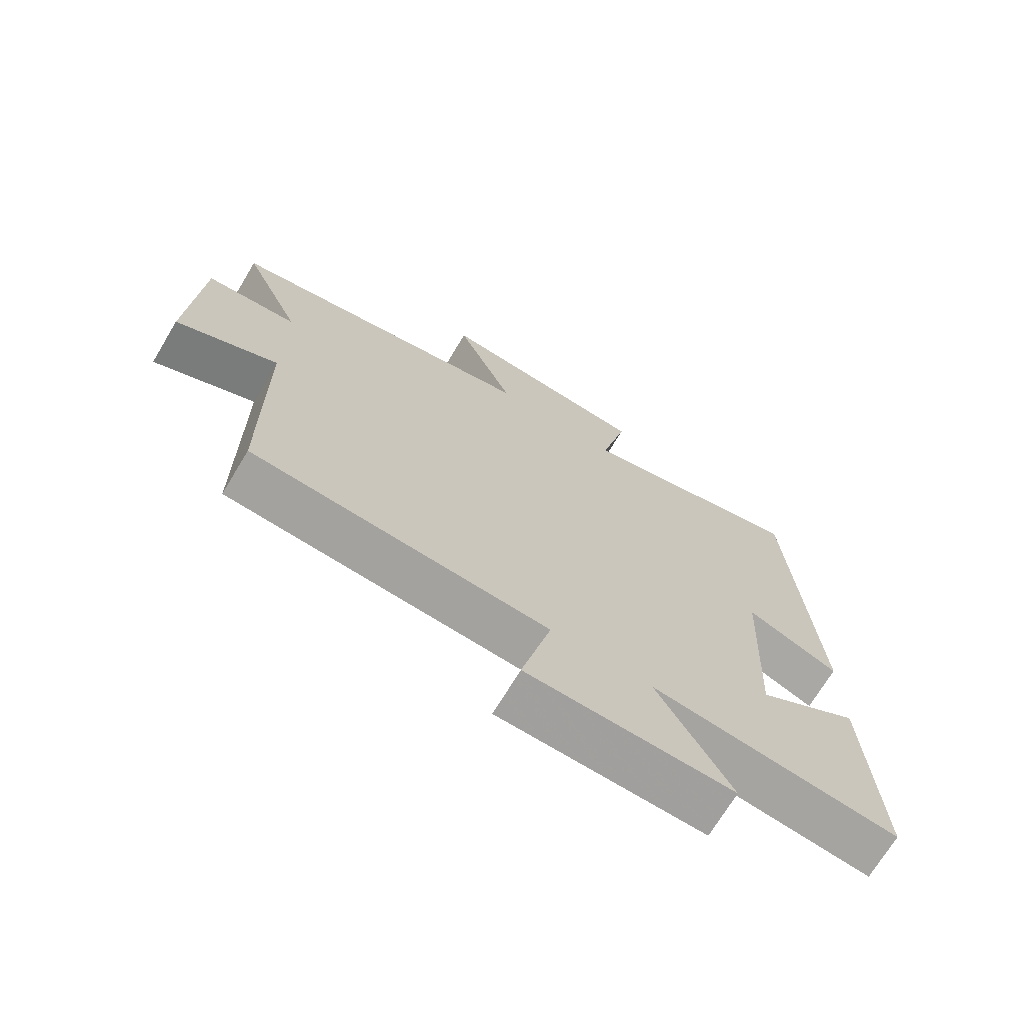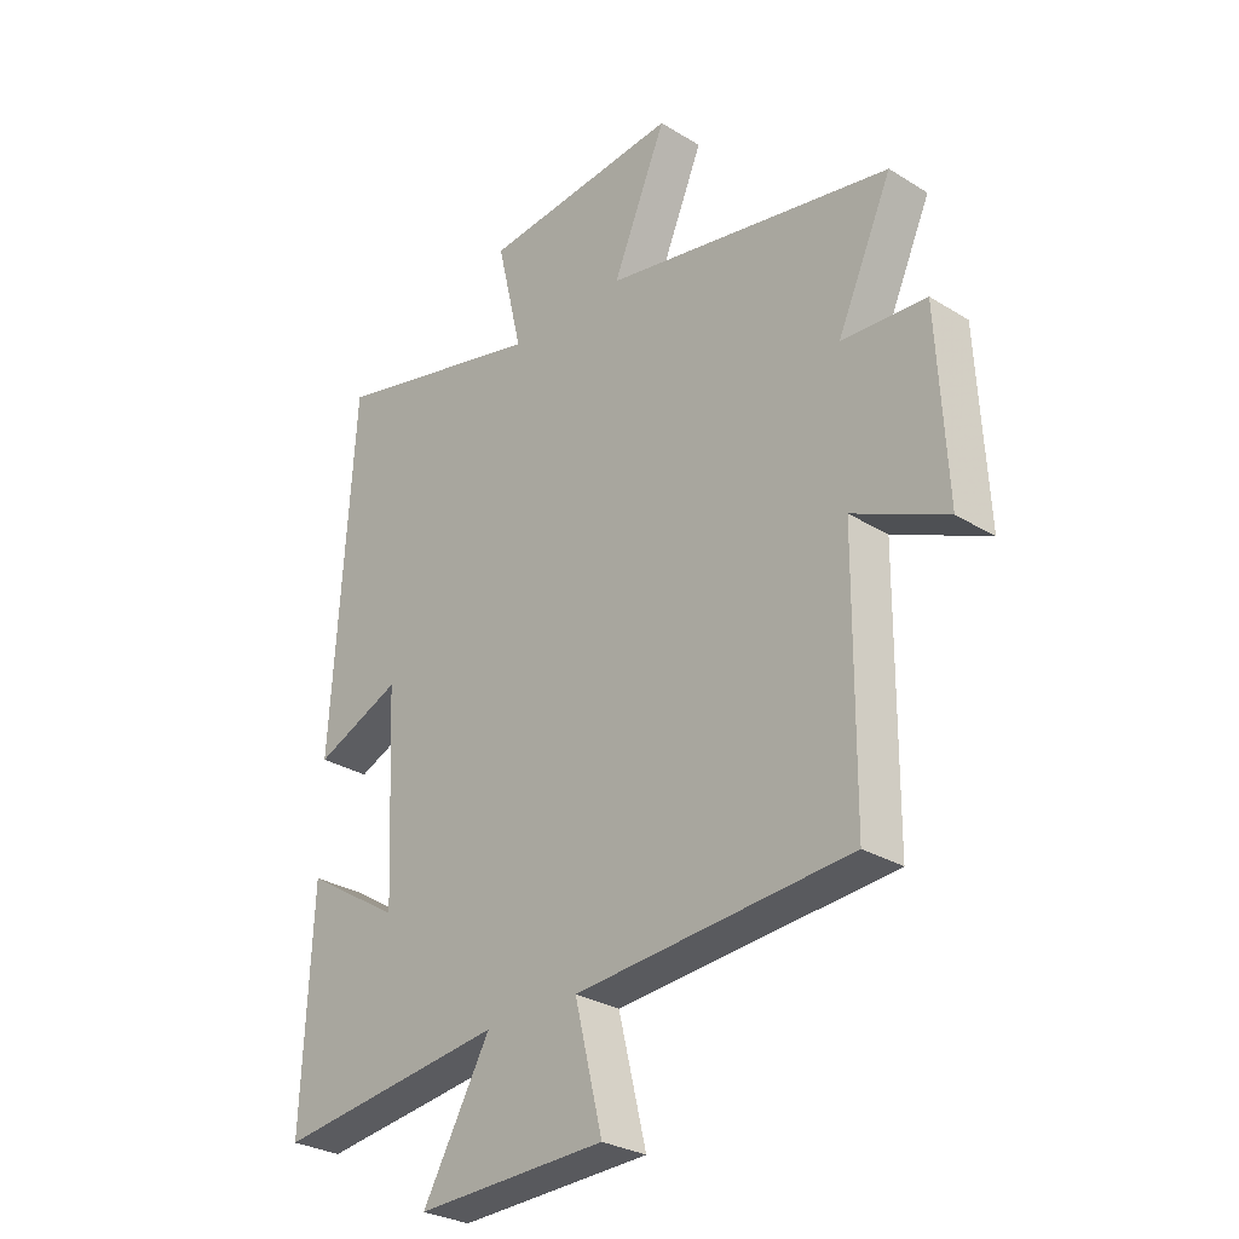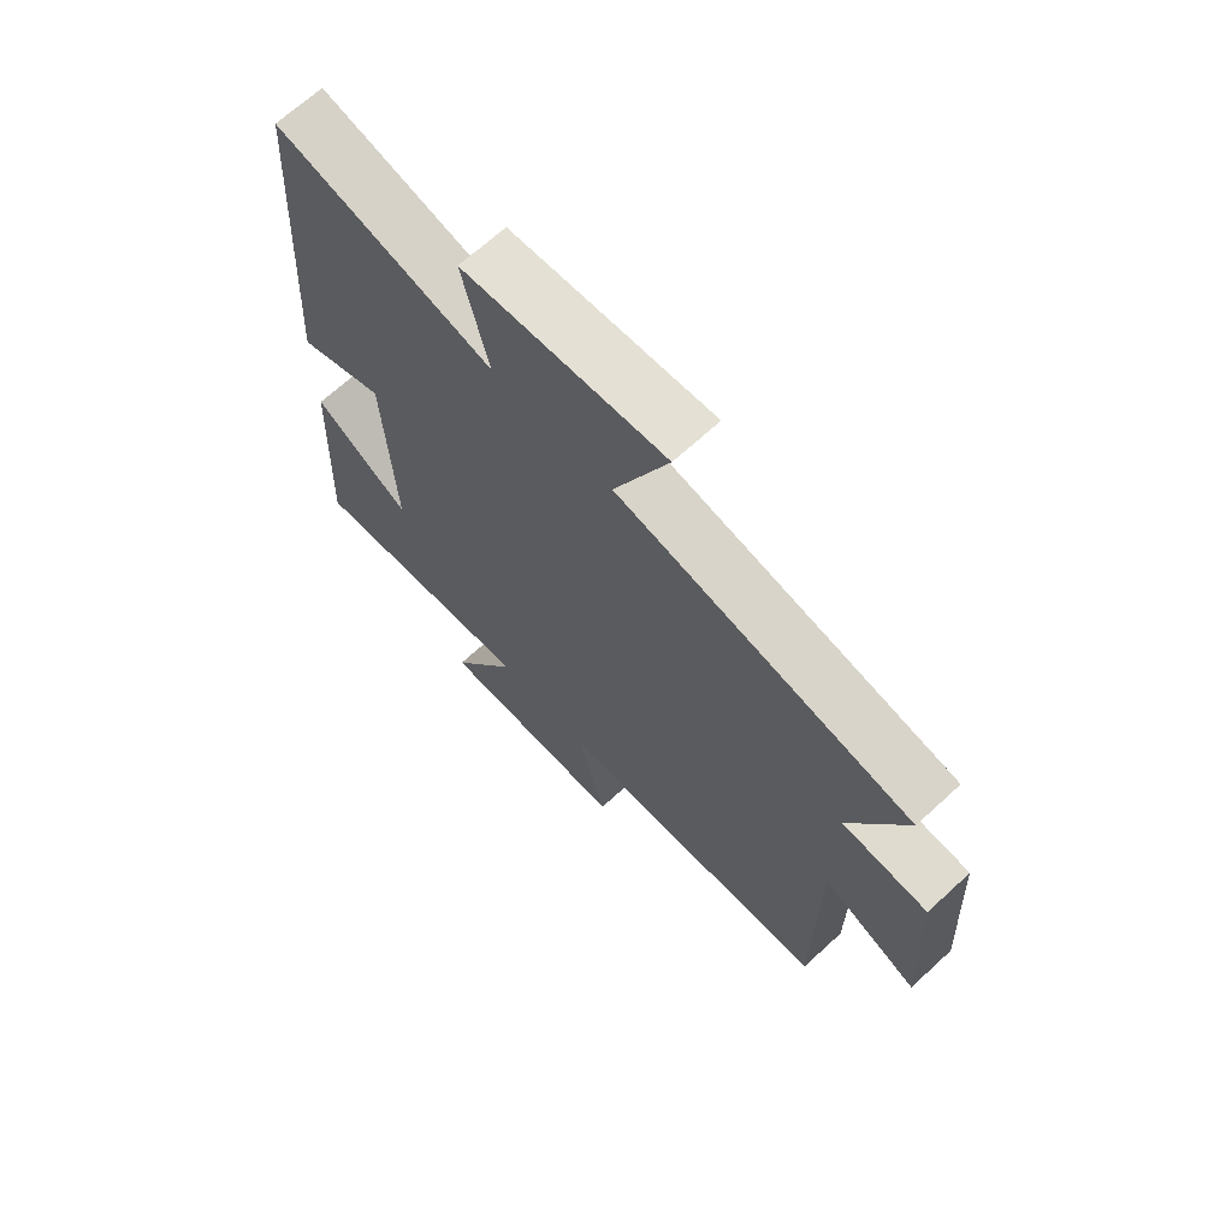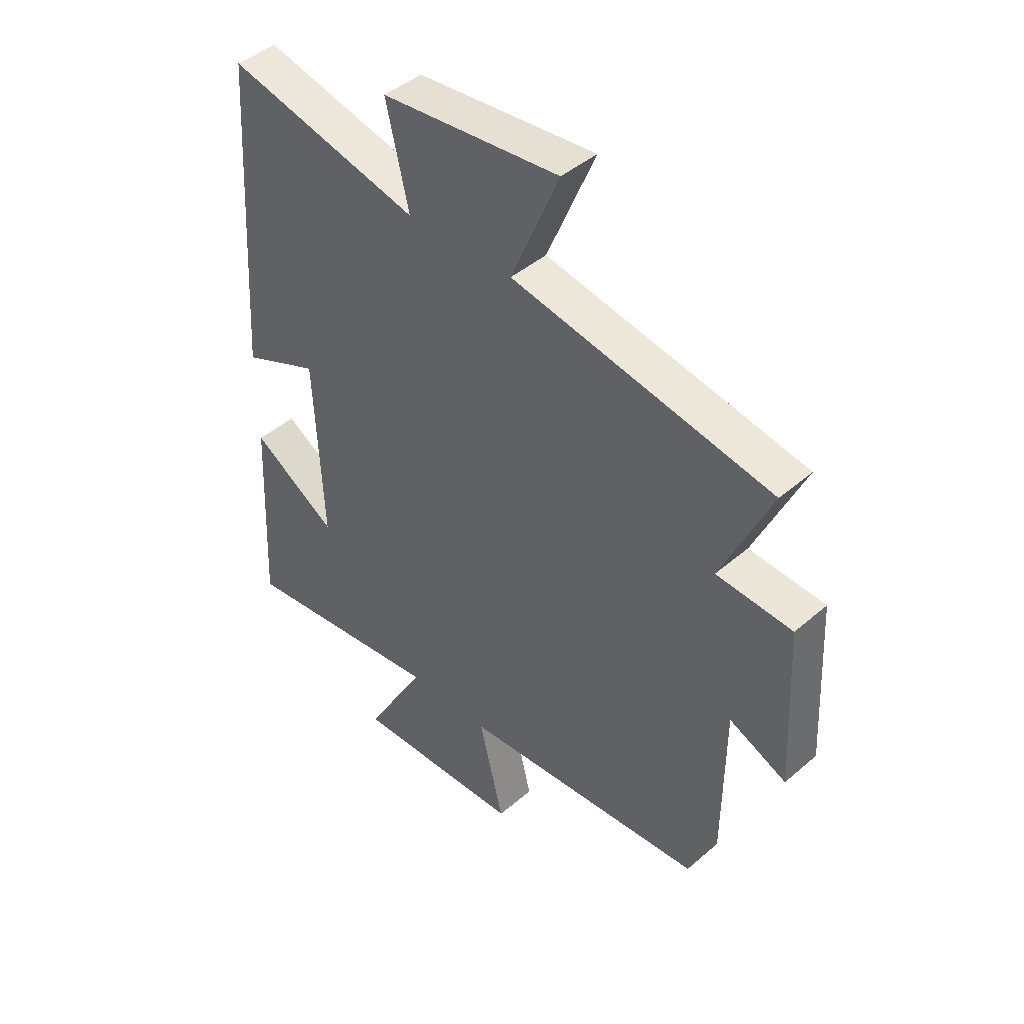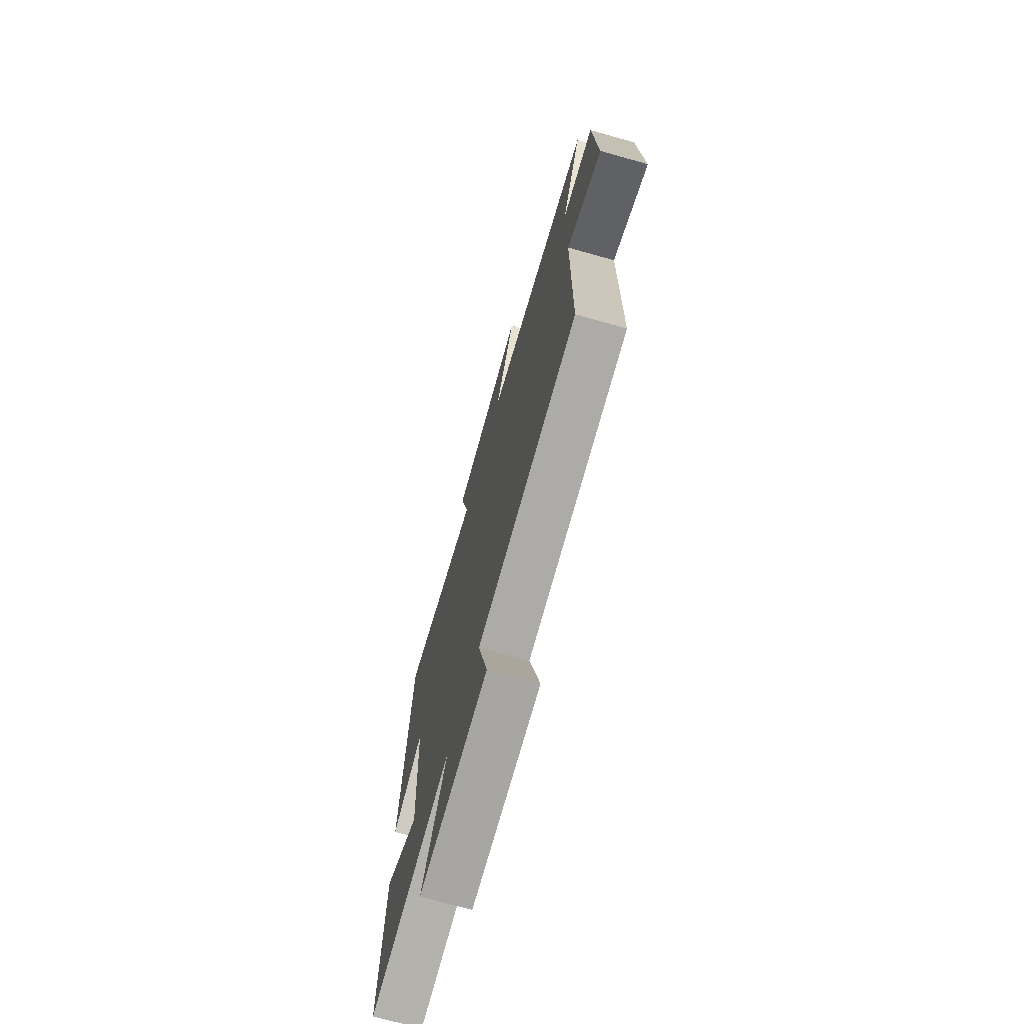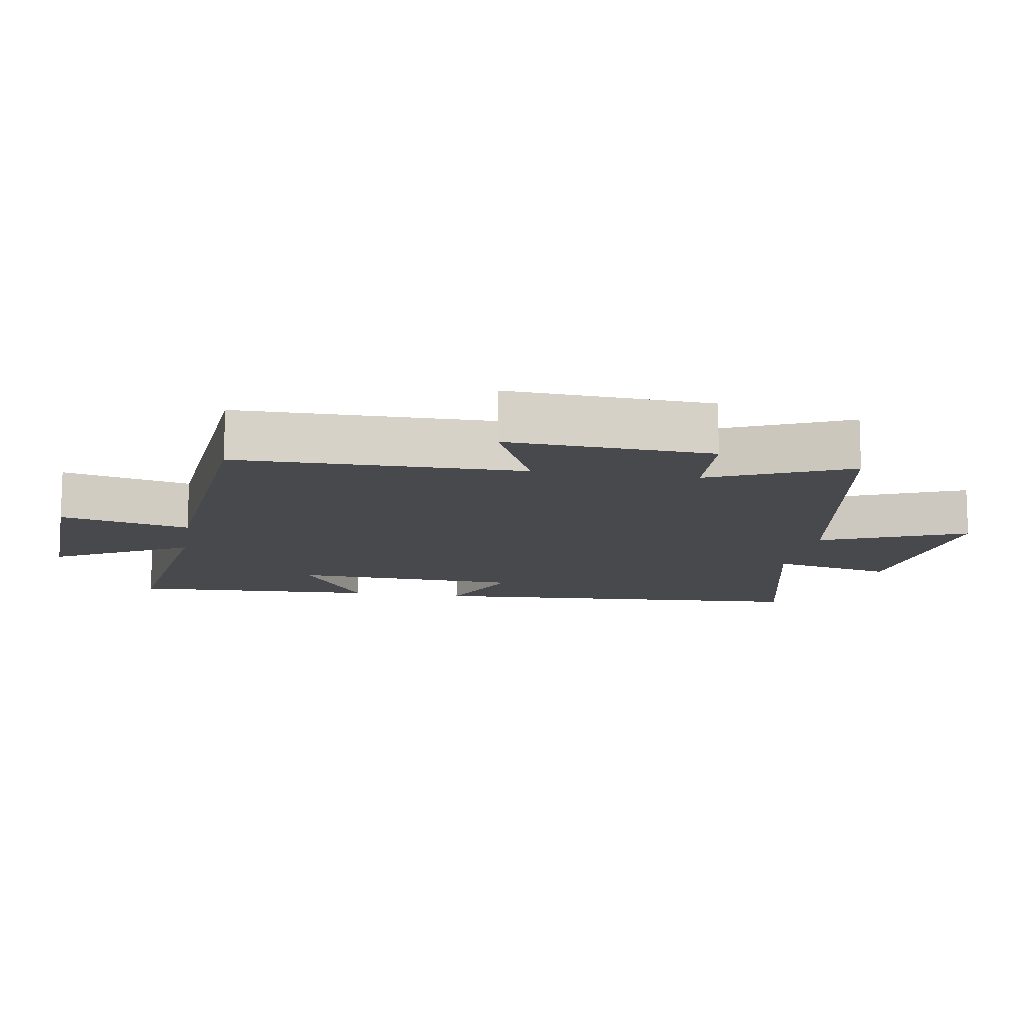
<metadata>
{"format":"obj","ext":"obj","renderer":"f3d","projection":"perspective","resolution":1024,"background":"white","views":[{"elev":-70.8,"azim":-31.0,"up":"+Z"},{"elev":-28.9,"azim":-132.6,"up":"+Z"},{"elev":68.1,"azim":-132.6,"up":"+Z"},{"elev":43.8,"azim":-135.3,"up":"+Z"},{"elev":-72.2,"azim":-105.7,"up":"+Z"},{"elev":-12.2,"azim":-99.7,"up":"+Y"}]}
</metadata>
<code>
v -0.593 0.07 0.407
v -0.103 0.07 0.5
v -0.194 0.07 0.715
v 0.142 0.07 0.683
v 0.099 0.07 0.5
v 0.463 0.07 0.588
v 0.5 0.07 0.001
v 0.354 0.07 0.063
v 0.338 0.07 -0.281
v 0.5 0.07 -0.179
v 0.517 0.07 -0.549
v 0.128 0.07 -0.5
v 0.243 0.07 -0.703
v -0.079 0.07 -0.693
v -0.032 0.07 -0.5
v -0.497 0.07 -0.465
v -0.5 0.07 -0.041
v -0.659 0.07 -0.113
v -0.643 0.07 0.191
v -0.5 0.07 0.201
v -0.593 0 0.407
v -0.103 0 0.5
v -0.194 0 0.715
v 0.142 0 0.683
v 0.099 0 0.5
v 0.463 0 0.588
v 0.5 0 0.001
v 0.354 0 0.063
v 0.338 0 -0.281
v 0.5 0 -0.179
v 0.517 0 -0.549
v 0.128 0 -0.5
v 0.243 0 -0.703
v -0.079 0 -0.693
v -0.032 0 -0.5
v -0.497 0 -0.465
v -0.5 0 -0.041
v -0.659 0 -0.113
v -0.643 0 0.191
v -0.5 0 0.201
f 17 18 19 20
f 15 16 17 20
f 15 20 1 2
f 12 13 14 15
f 12 15 2
f 9 10 11 12
f 8 9 12 2
f 5 6 7 8
f 5 8 2 3
f 3 4 5
f 40 39 38 37
f 40 37 36 35
f 22 21 40 35
f 35 34 33 32
f 22 35 32
f 32 31 30 29
f 22 32 29 28
f 28 27 26 25
f 23 22 28 25
f 25 24 23
f 1 21 22 2
f 2 22 23 3
f 3 23 24 4
f 4 24 25 5
f 5 25 26 6
f 6 26 27 7
f 7 27 28 8
f 8 28 29 9
f 9 29 30 10
f 10 30 31 11
f 11 31 32 12
f 12 32 33 13
f 13 33 34 14
f 14 34 35 15
f 15 35 36 16
f 16 36 37 17
f 17 37 38 18
f 18 38 39 19
f 19 39 40 20
f 20 40 21 1

</code>
